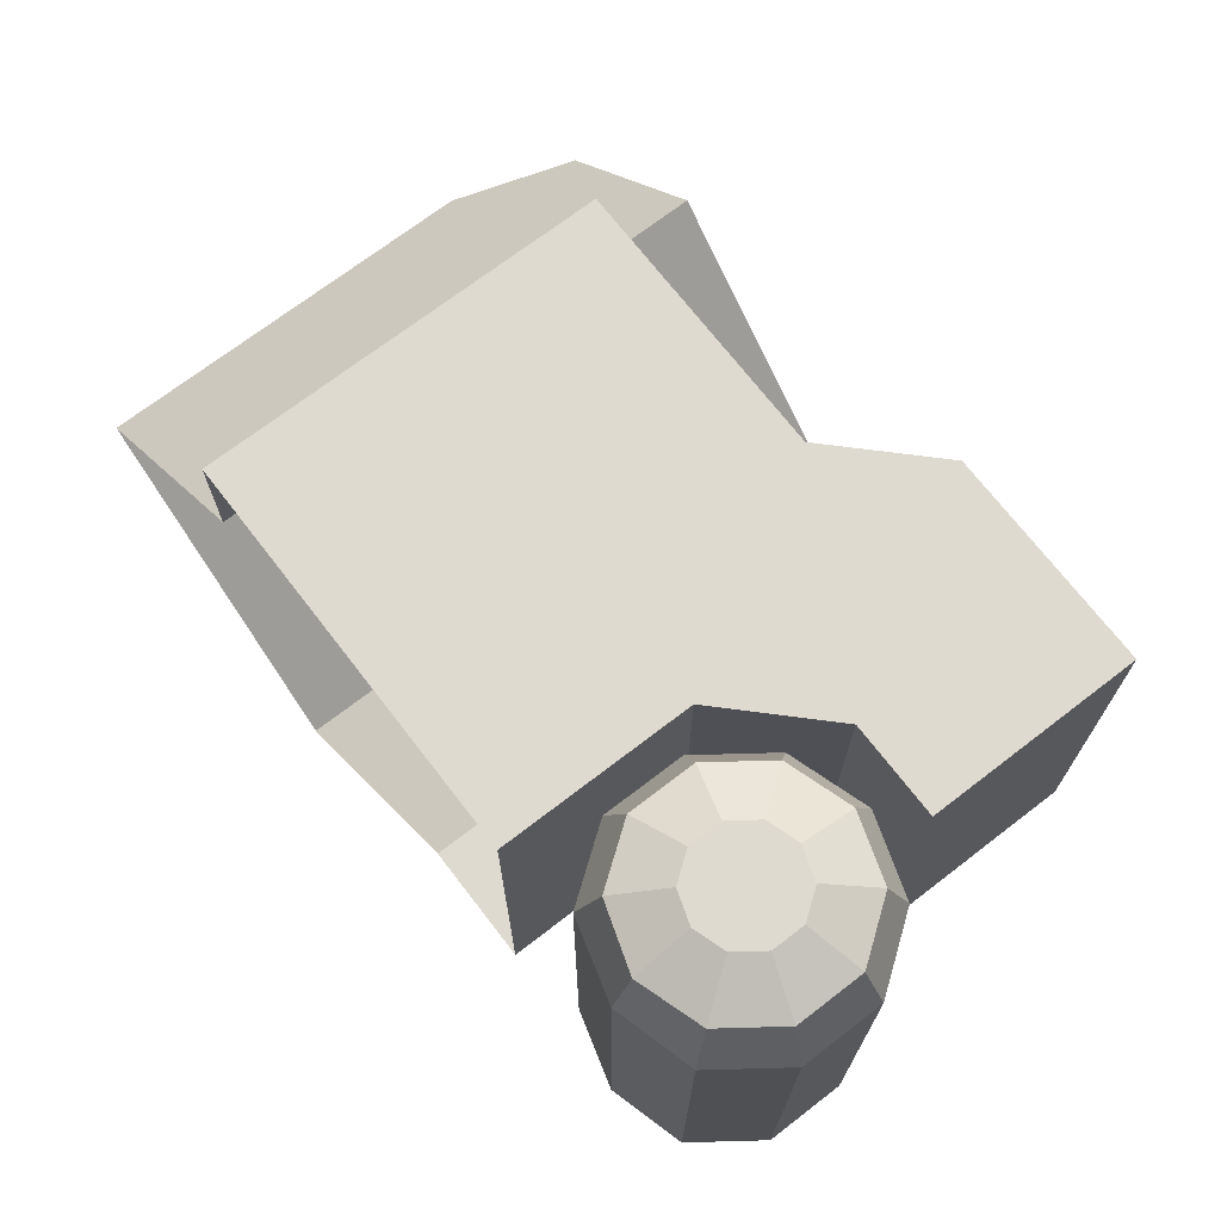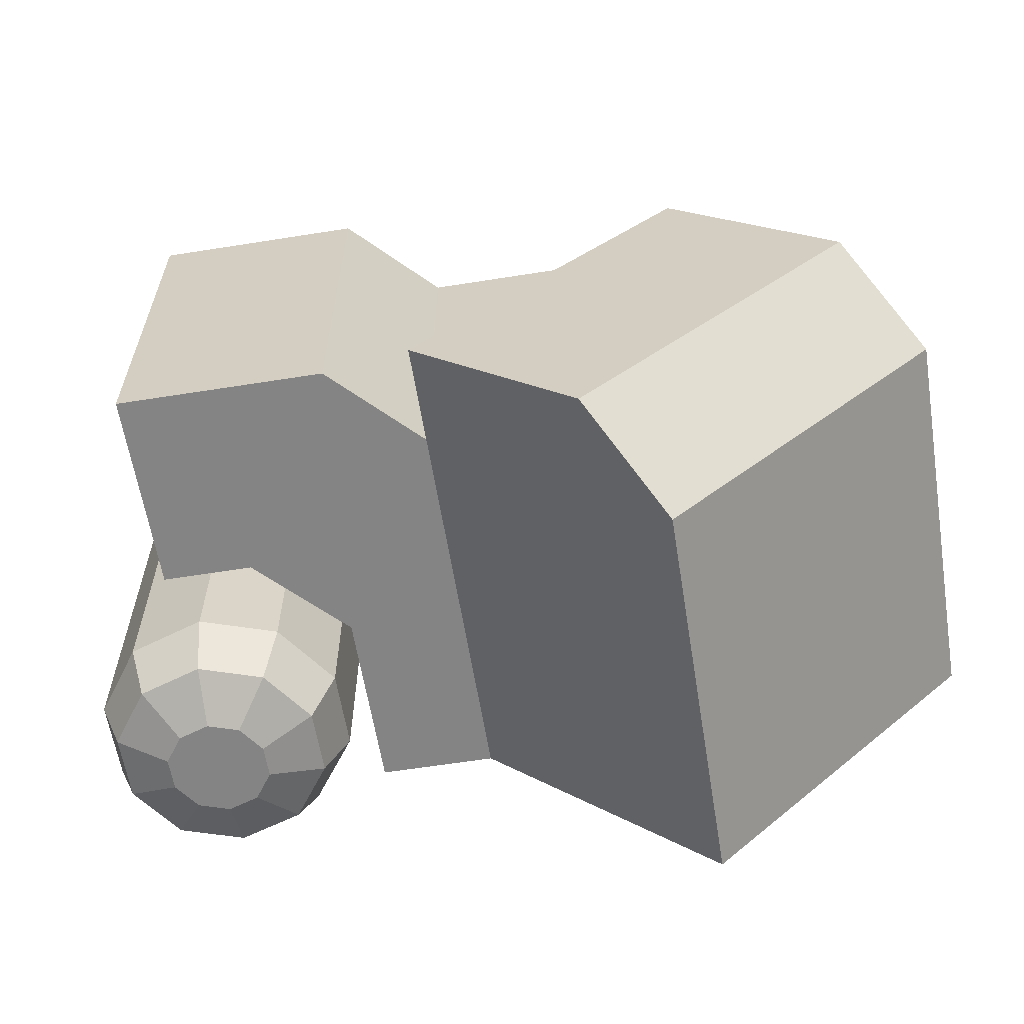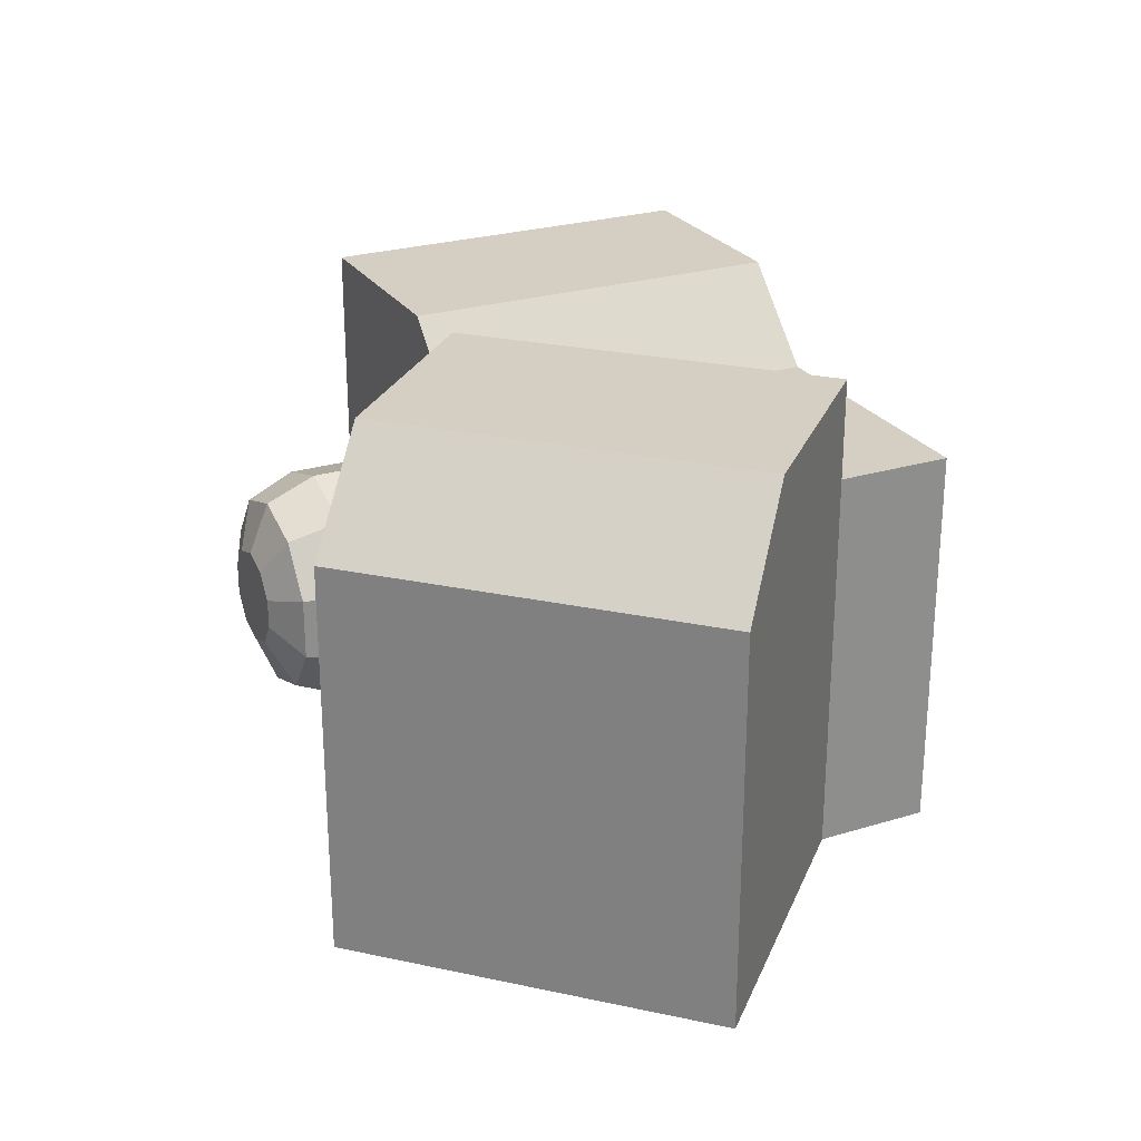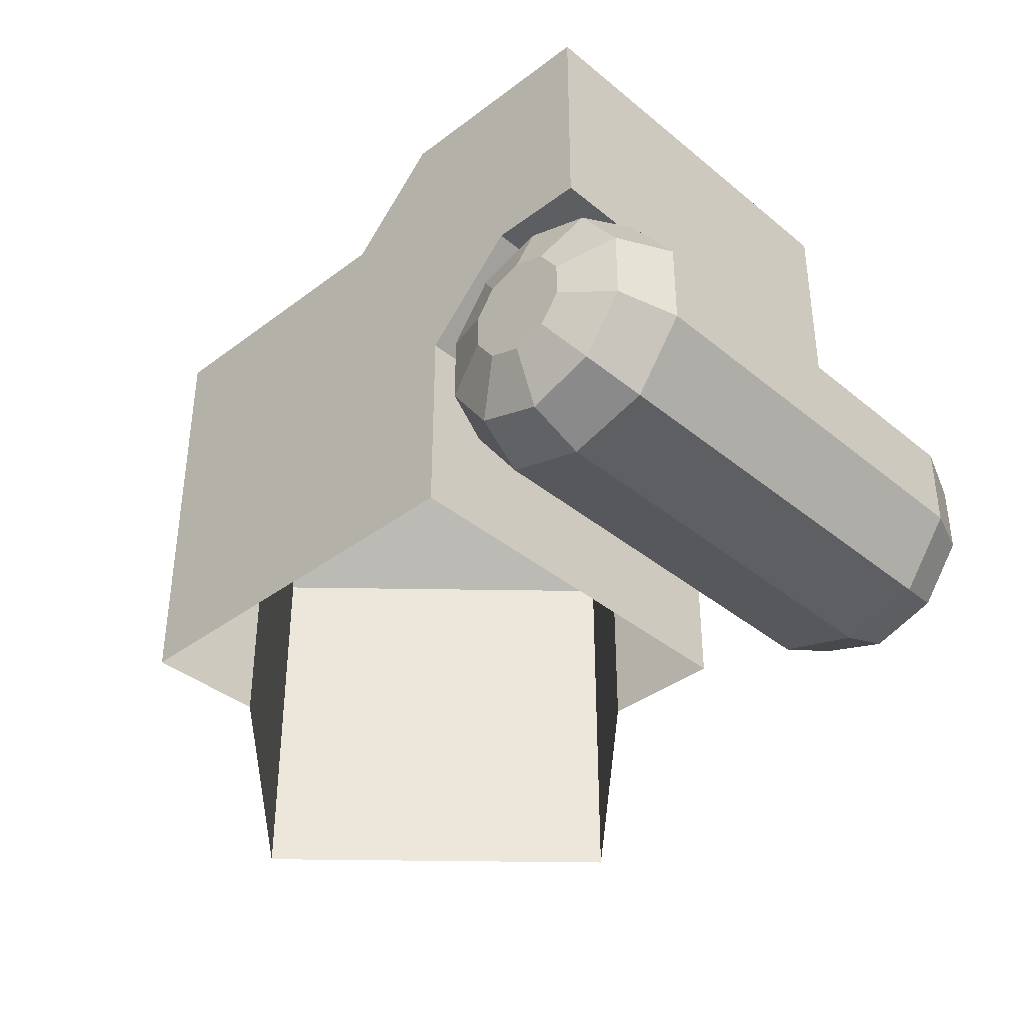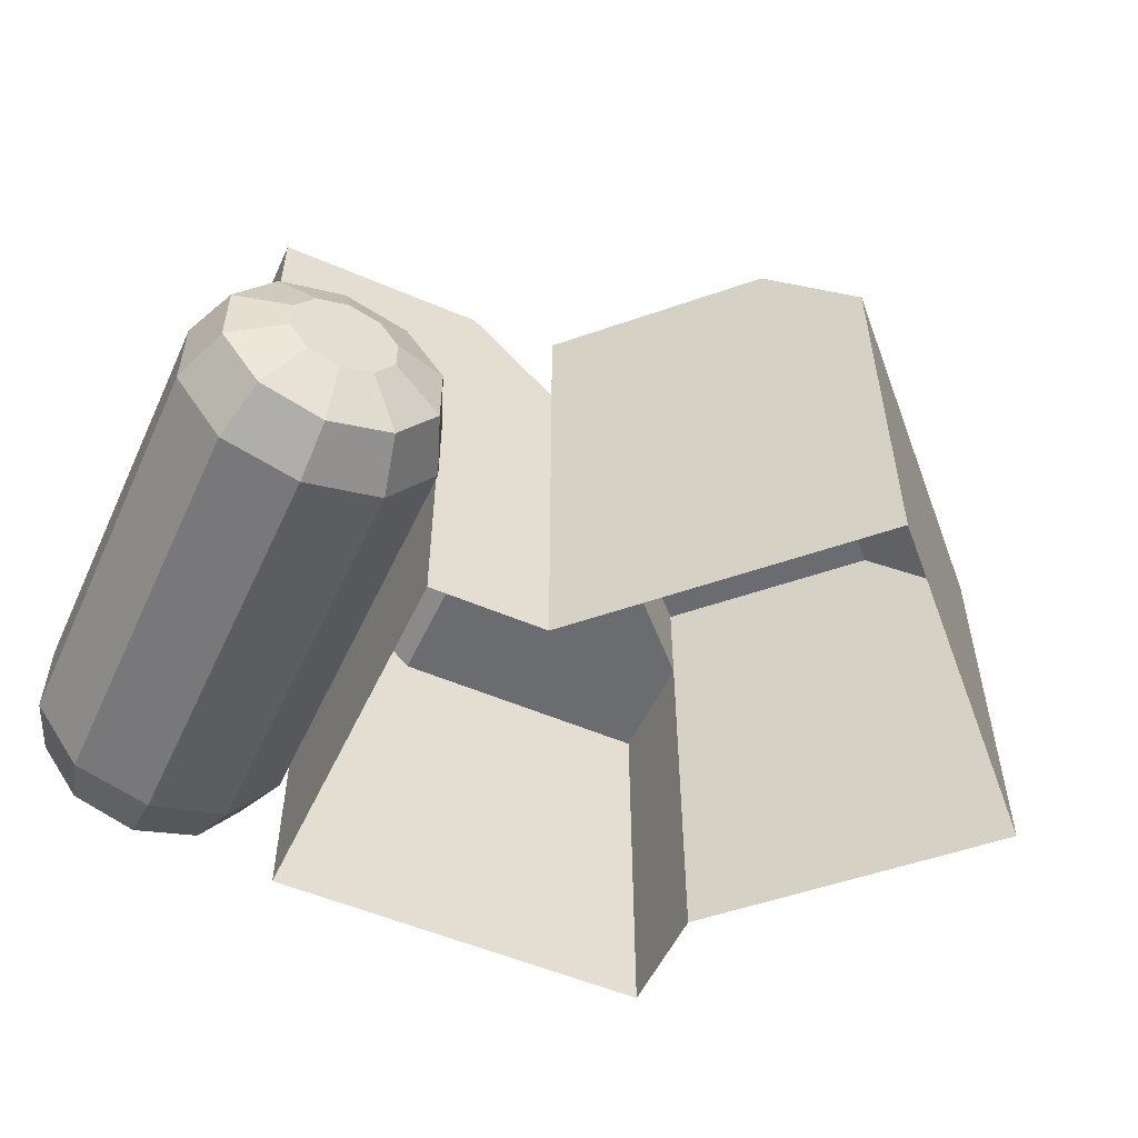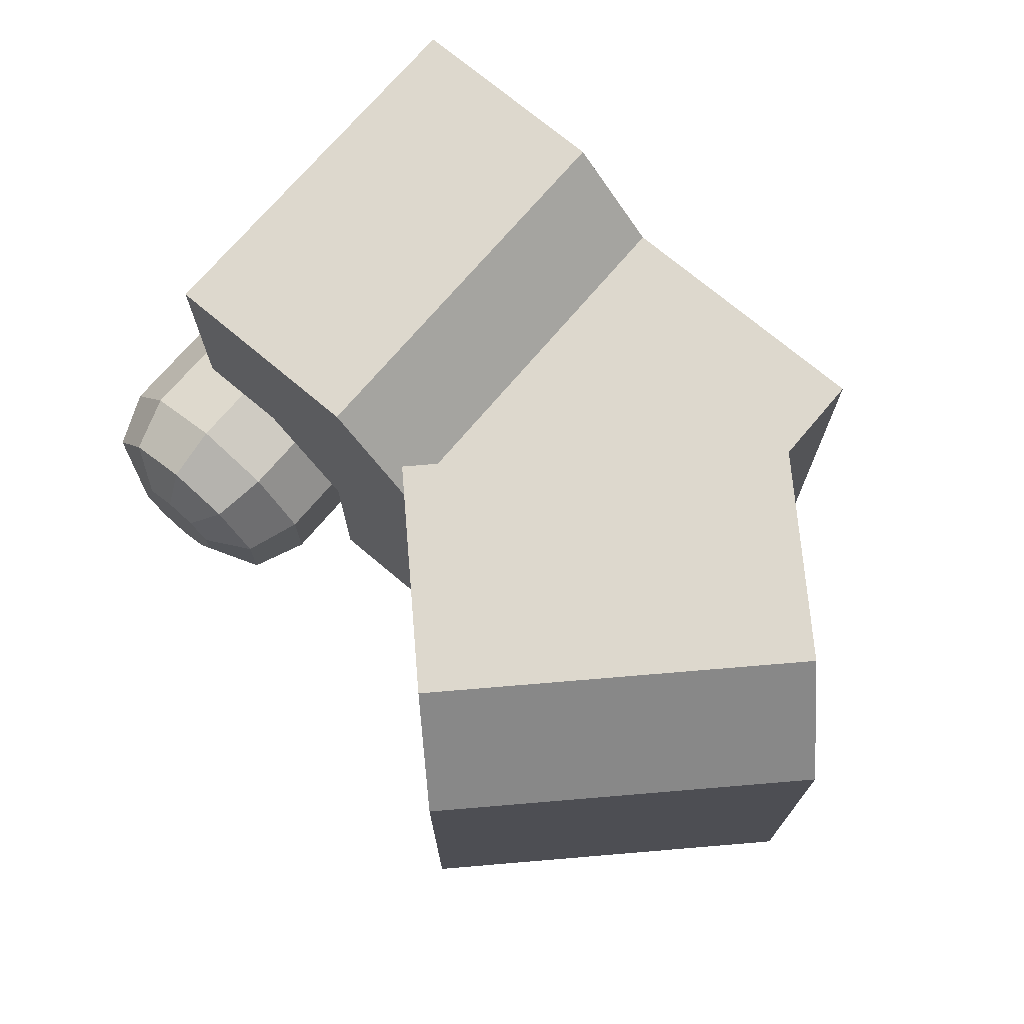
<metadata>
{"format":"obj","ext":"obj","renderer":"f3d","projection":"perspective","resolution":1024,"background":"white","views":[{"elev":70.9,"azim":52.4,"up":"+Z"},{"elev":-61.3,"azim":-170.8,"up":"+Z"},{"elev":25.6,"azim":-116.1,"up":"+Y"},{"elev":-37.9,"azim":43.8,"up":"+Y"},{"elev":-53.7,"azim":155.4,"up":"+Y"},{"elev":72.1,"azim":-139.8,"up":"+Y"}]}
</metadata>
<code>
v -35.8 66.96 30.35
v -35.8 -0.002098 30.35
v -35.8 -0.002098 50.31
v -35.8 66.96 50.31
v -75.56 66.96 -9.398
v -75.56 -0.002098 -9.398
v -28.99 66.96 -55.97
v -28.99 -0.002098 -55.97
v -63.8 83.93 2.363
v -17.22 83.93 -44.21
v -35.8 83.93 30.35
v 10.77 83.93 -16.22
v 30.73 32.03 50.31
v 30.73 -0.002098 50.31
v 30.73 -0.002098 -16.22
v 30.73 32.03 -16.22
v 10.77 66.96 50.31
v 25.82 82.02 50.31
v 45.78 47.09 50.31
v 45.78 47.09 -16.22
v 61.41 82.02 50.31
v 61.41 47.09 50.31
v 61.41 47.09 -16.22
v 25.82 82.02 -16.22
v 61.41 82.02 -16.22
v 41.77 3.626 -26.06
v 33.8 14.6 -26.06
v 37.45 15.79 -35.33
v 44.03 6.732 -35.33
v 46.26 18.65 -39.17
v 49.48 14.23 -39.17
v 33.8 14.6 42.86
v 41.77 3.626 42.86
v 44.03 6.732 52.13
v 37.45 15.79 52.13
v 49.48 14.23 55.97
v 46.26 18.65 55.97
v 67.58 3.626 -26.06
v 54.68 -0.002753 -26.06
v 54.68 3.272 -35.33
v 65.33 6.732 -35.33
v 54.68 12.54 -39.17
v 59.88 14.23 -39.17
v 33.8 28.17 -26.06
v 41.77 39.15 -26.06
v 44.03 36.04 -35.33
v 37.45 26.99 -35.33
v 49.48 28.55 -39.17
v 46.26 24.12 -39.17
v 33.8 28.17 42.86
v 37.45 26.99 52.13
v 46.26 24.12 55.97
v 41.77 39.15 42.86
v 44.03 36.04 52.13
v 49.48 28.55 55.97
v 75.56 28.17 -26.06
v 75.56 14.6 -26.06
v 71.91 15.79 -35.33
v 71.91 26.99 -35.33
v 63.09 18.65 -39.17
v 63.09 24.12 -39.17
v 54.68 -0.002753 42.86
v 54.68 3.272 52.13
v 54.68 12.54 55.97
v 54.68 43.34 42.86
v 54.68 39.5 52.13
v 54.68 30.24 55.97
v 54.68 43.34 -26.06
v 67.58 39.15 -26.06
v 65.33 36.04 -35.33
v 54.68 39.5 -35.33
v 59.88 28.55 -39.17
v 54.68 30.24 -39.17
v 67.58 39.15 42.86
v 65.33 36.04 52.13
v 59.88 28.55 55.97
v 75.56 28.17 42.86
v 71.91 26.99 52.13
v 63.09 24.12 55.97
v 63.09 18.65 55.97
v 71.91 15.79 52.13
v 75.56 14.6 42.86
v 59.88 14.23 55.97
v 65.33 6.732 52.13
v 67.58 3.626 42.86
v 10.77 66.96 -16.22
v 10.77 -0.002098 -16.22
g building_50
f 1 2 3 4
f 2 1 5 6
f 7 8 6 5
f 7 5 9 10
f 5 1 11 9
f 11 12 10 9
f 13 14 15 16
f 17 4 3 14 13
f 18 17 13 19
f 19 13 16 20
f 21 18 19 22
f 22 19 20 23
f 23 20 24 25
f 25 24 18 21
f 22 23 25 21
f 26 27 28 29
f 29 28 30 31
f 32 33 34 35
f 35 34 36 37
f 38 39 40 41
f 41 40 42 43
f 44 45 46 47
f 47 46 48 49
f 50 32 35 51
f 51 35 37 52
f 53 50 51 54
f 54 51 52 55
f 56 57 58 59
f 59 58 60 61
f 33 62 63 34
f 34 63 64 36
f 65 53 54 66
f 66 54 55 67
f 68 69 70 71
f 71 70 72 73
f 74 65 66 75
f 75 66 67 76
f 69 56 59 70
f 70 59 61 72
f 39 26 29 40
f 40 29 31 42
f 57 38 41 58
f 58 41 43 60
f 77 74 75 78
f 78 75 76 79
f 27 44 47 28
f 28 47 49 30
f 79 80 81 78
f 78 81 82 77
f 80 83 84 81
f 81 84 85 82
f 62 85 84 63
f 63 84 83 64
f 45 68 71 46
f 46 71 73 48
f 31 30 49 48 73 72 61 60 43 42
f 39 38 85 62
f 38 57 82 85
f 57 56 77 82
f 56 69 74 77
f 69 68 65 74
f 68 45 53 65
f 45 44 50 53
f 44 27 32 50
f 27 26 33 32
f 26 39 62 33
f 83 80 79 76 67 55 52 37 36 64
f 86 87 8 7
f 1 86 12 11
f 86 7 10 12
f 16 15 87 86
f 1 4 17 86
f 20 16 86 24
f 24 86 17 18

</code>
